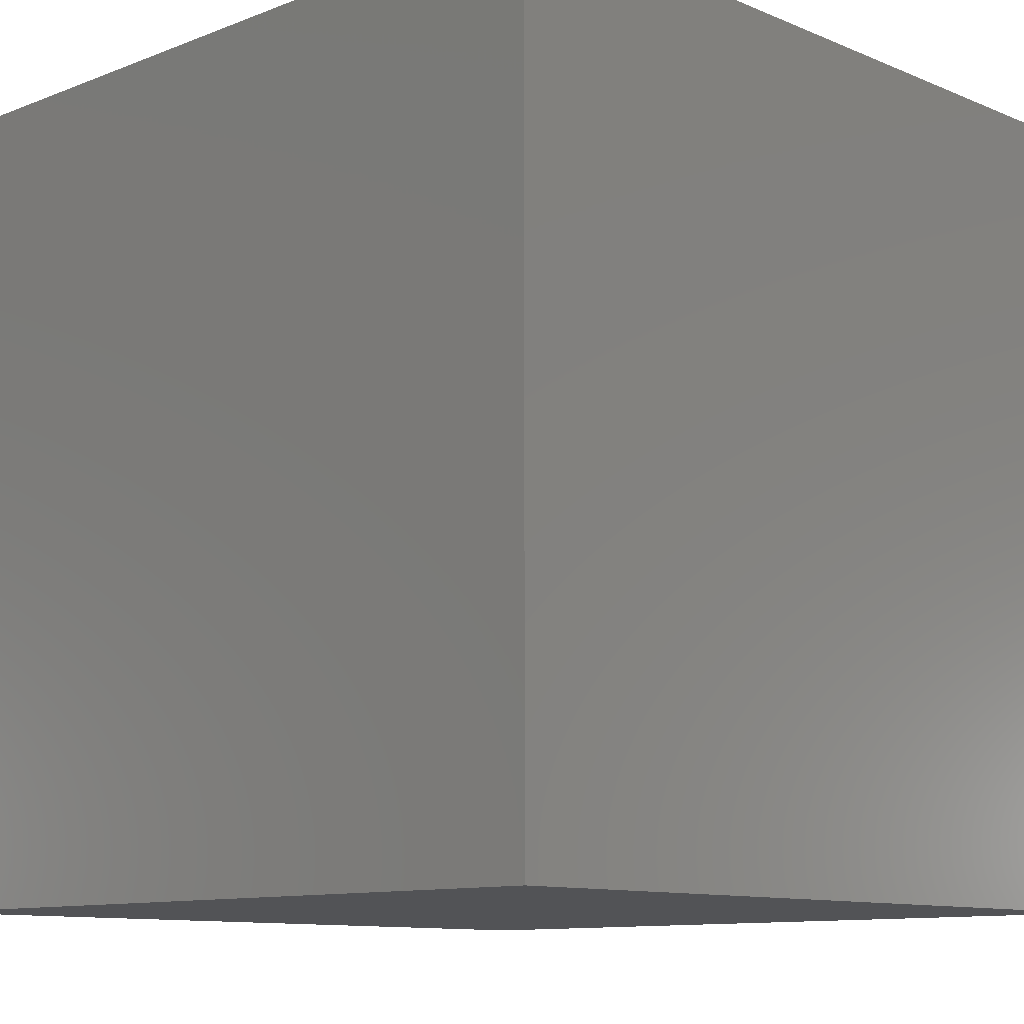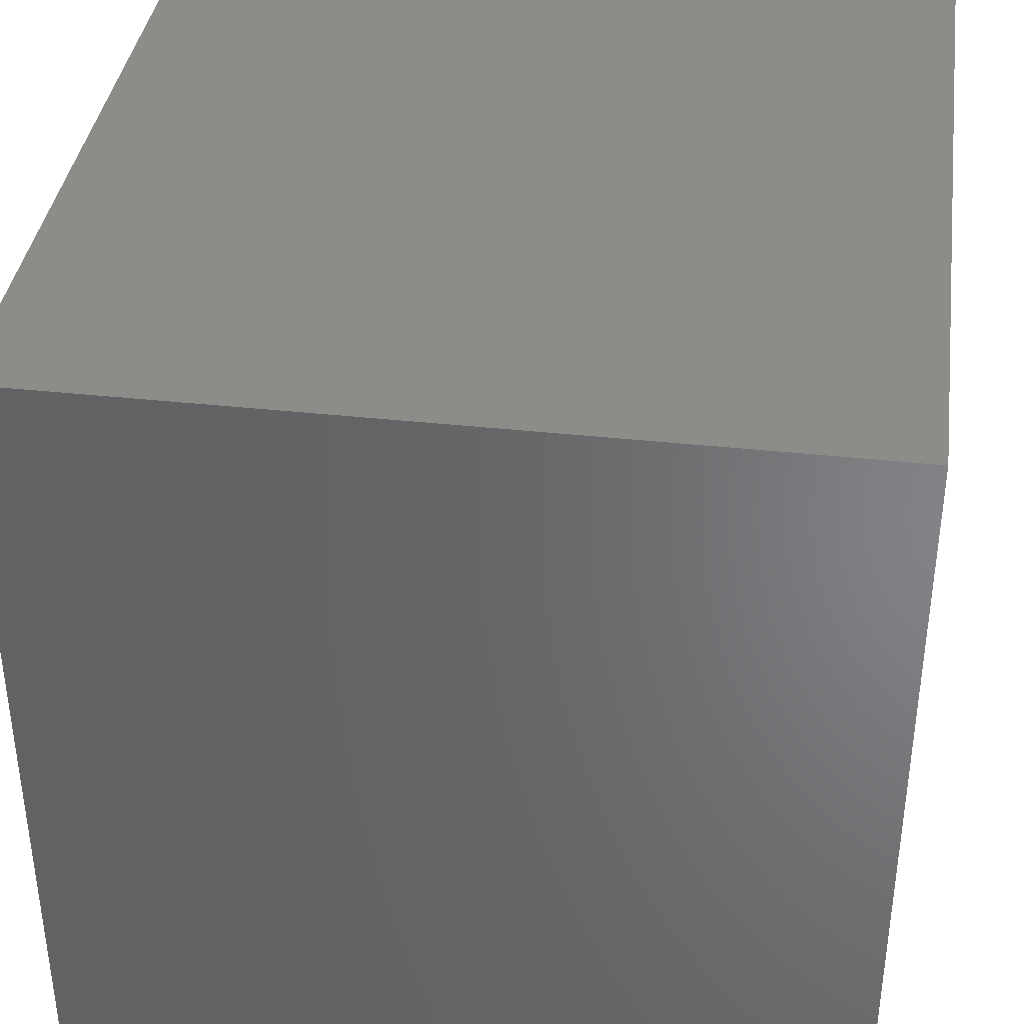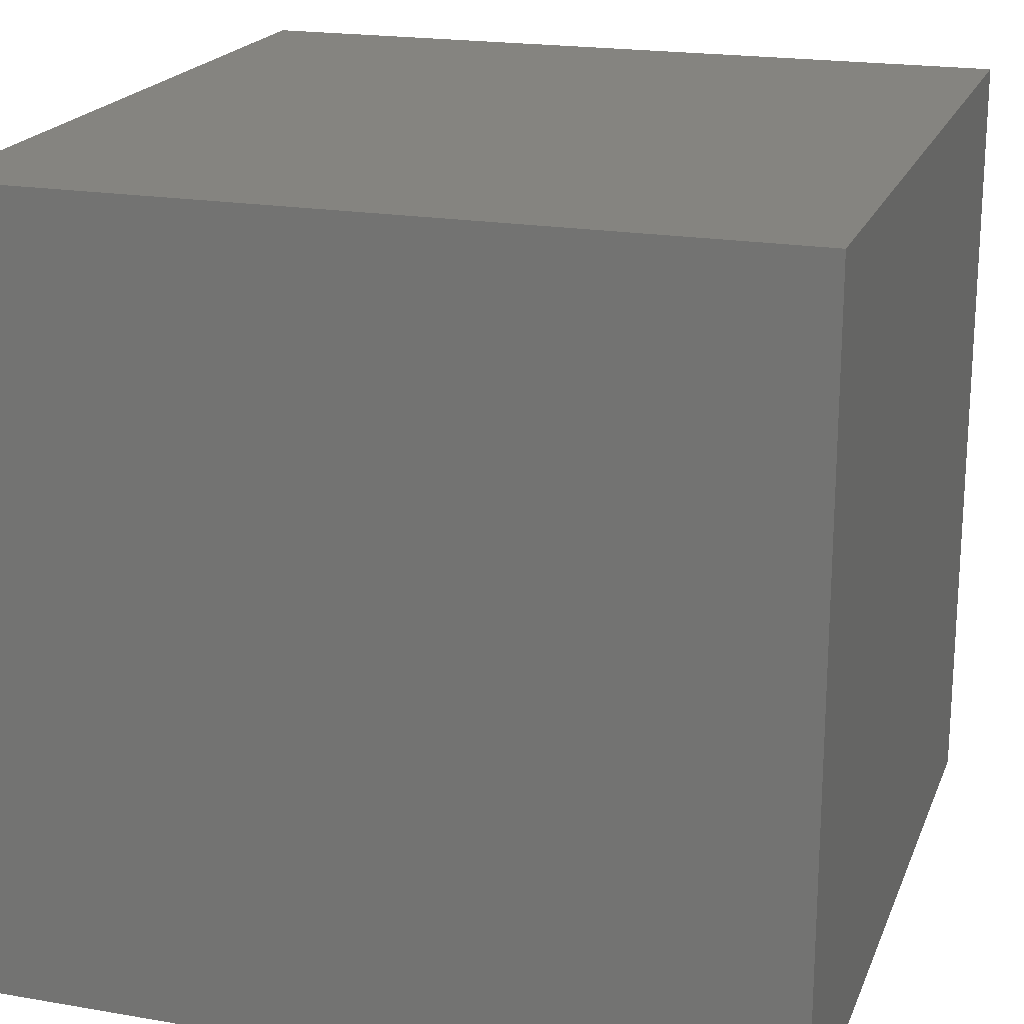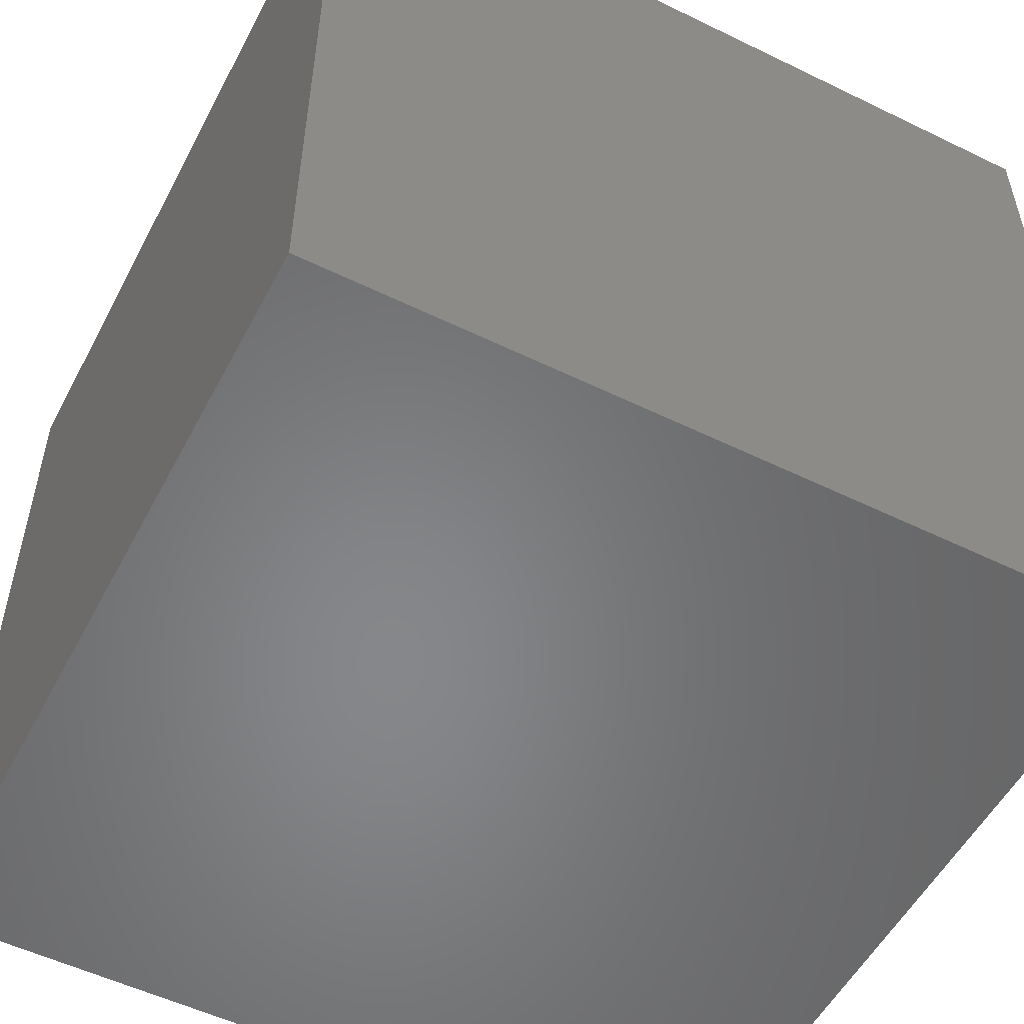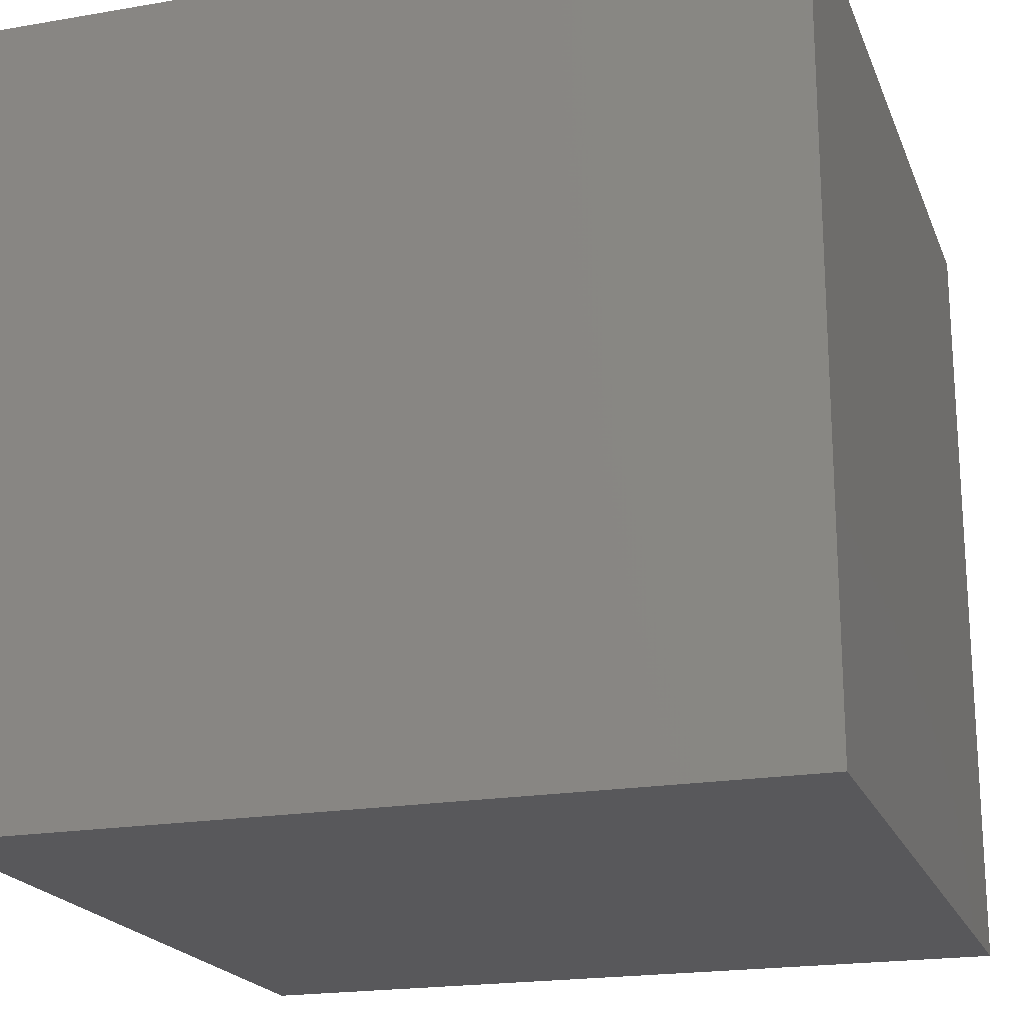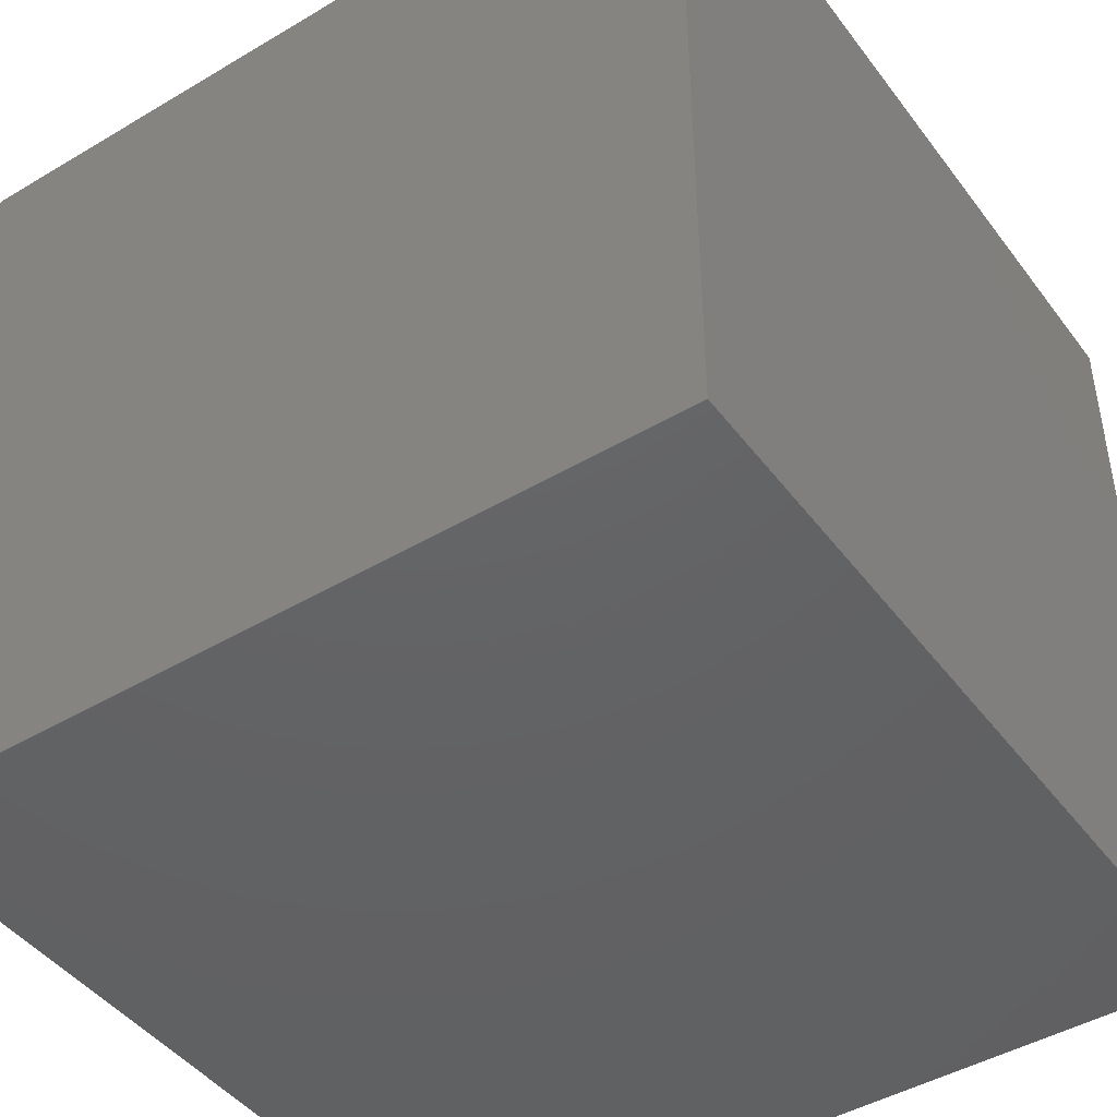
<metadata>
{"format":"stl","ext":"stl","renderer":"f3d","projection":"perspective","resolution":1024,"background":"white","views":[{"elev":-10.7,"azim":134.0,"up":"+Z"},{"elev":38.1,"azim":97.9,"up":"+Y"},{"elev":19.9,"azim":-162.4,"up":"+Y"},{"elev":-53.8,"azim":-27.4,"up":"+Z"},{"elev":-20.2,"azim":-72.5,"up":"+Z"},{"elev":-45.0,"azim":34.5,"up":"+Z"}]}
</metadata>
<code>
# stl→obj: 84 verts, 164 faces
v 0 10 10
v 0 10 0
v 0 0 10
v 0 0 0
v 5.842 4.836 10
v 5.686 4.482 10
v 10 0 10
v 4.568 7.741 10
v 4.908 7.557 10
v 10 10 10
v 5.213 7.32 10
v 5.475 7.035 10
v 5.686 6.711 10
v 5.842 6.357 10
v 5.937 5.982 10
v 5.969 5.597 10
v 5.937 5.211 10
v 5.475 4.158 10
v 5.213 3.874 10
v 4.908 3.636 10
v 3.433 3.263 10
v 3.052 3.327 10
v 4.568 3.452 10
v 4.202 3.327 10
v 3.82 3.263 10
v 1.412 6.357 10
v 1.567 6.711 10
v 1.779 7.035 10
v 2.041 7.32 10
v 2.346 7.557 10
v 2.686 7.741 10
v 3.052 7.867 10
v 3.433 7.931 10
v 3.82 7.931 10
v 4.202 7.867 10
v 2.686 3.452 10
v 2.346 3.636 10
v 2.041 3.874 10
v 1.779 4.158 10
v 1.567 4.482 10
v 1.412 4.836 10
v 1.317 5.211 10
v 1.285 5.597 10
v 1.317 5.982 10
v 10 10 0
v 10 0 0
v 5.937 5.211 7.19
v 5.969 5.597 7.19
v 5.937 5.982 7.19
v 5.842 6.357 7.19
v 5.686 6.711 7.19
v 5.475 7.035 7.19
v 5.213 7.32 7.19
v 4.908 7.557 7.19
v 4.568 7.741 7.19
v 4.202 7.867 7.19
v 3.82 7.931 7.19
v 3.433 7.931 7.19
v 3.052 7.867 7.19
v 2.686 7.741 7.19
v 2.346 7.557 7.19
v 2.041 7.32 7.19
v 1.779 7.035 7.19
v 1.567 6.711 7.19
v 1.412 6.357 7.19
v 1.317 5.982 7.19
v 1.285 5.597 7.19
v 1.317 5.211 7.19
v 1.412 4.836 7.19
v 1.567 4.482 7.19
v 1.779 4.158 7.19
v 2.041 3.874 7.19
v 2.346 3.636 7.19
v 2.686 3.452 7.19
v 3.052 3.327 7.19
v 3.433 3.263 7.19
v 3.82 3.263 7.19
v 4.202 3.327 7.19
v 4.568 3.452 7.19
v 4.908 3.636 7.19
v 5.213 3.874 7.19
v 5.475 4.158 7.19
v 5.686 4.482 7.19
v 5.842 4.836 7.19
f 1 2 3
f 3 2 4
f 5 6 7
f 8 9 10
f 10 9 11
f 11 12 10
f 10 12 13
f 10 13 14
f 14 15 10
f 10 15 16
f 10 16 7
f 7 16 17
f 7 17 5
f 6 18 7
f 7 18 19
f 7 19 20
f 3 21 22
f 20 23 7
f 7 23 24
f 7 24 3
f 3 24 25
f 3 25 21
f 26 27 1
f 1 27 28
f 1 28 29
f 29 30 1
f 1 30 31
f 1 31 32
f 32 33 1
f 1 33 34
f 1 34 10
f 10 34 35
f 10 35 8
f 22 36 3
f 3 36 37
f 3 37 38
f 38 39 3
f 3 39 40
f 3 40 41
f 41 42 3
f 3 42 43
f 3 43 1
f 1 43 44
f 1 44 26
f 45 10 46
f 46 10 7
f 2 45 4
f 4 45 46
f 10 45 1
f 1 45 2
f 46 7 4
f 4 7 3
f 47 16 48
f 48 16 15
f 48 15 49
f 49 15 14
f 49 14 50
f 50 14 13
f 50 13 51
f 51 13 12
f 51 12 52
f 52 12 11
f 52 11 53
f 53 11 9
f 53 9 54
f 54 9 8
f 54 8 55
f 55 8 35
f 55 35 56
f 56 35 34
f 56 34 57
f 57 34 33
f 57 33 58
f 58 33 32
f 58 32 59
f 59 32 31
f 59 31 60
f 60 31 30
f 60 30 61
f 61 30 29
f 61 29 62
f 62 29 28
f 62 28 63
f 63 28 27
f 63 27 64
f 64 27 26
f 64 26 65
f 65 26 44
f 65 44 66
f 66 44 43
f 66 43 67
f 67 43 42
f 67 42 68
f 68 42 41
f 68 41 69
f 69 41 40
f 69 40 70
f 70 40 39
f 70 39 71
f 71 39 38
f 71 38 72
f 72 38 37
f 72 37 73
f 73 37 36
f 73 36 74
f 74 36 22
f 74 22 75
f 75 22 21
f 75 21 76
f 76 21 25
f 76 25 77
f 77 25 24
f 77 24 78
f 78 24 23
f 78 23 79
f 79 23 20
f 79 20 80
f 80 20 19
f 80 19 81
f 81 19 18
f 81 18 82
f 82 18 6
f 82 6 83
f 83 6 5
f 83 5 84
f 84 5 17
f 84 17 47
f 47 17 16
f 72 82 83
f 72 73 82
f 82 73 74
f 82 74 75
f 75 76 82
f 82 76 77
f 82 77 78
f 53 72 52
f 52 72 51
f 55 56 64
f 64 56 57
f 64 57 63
f 83 84 72
f 72 84 47
f 72 47 48
f 64 65 55
f 55 65 66
f 55 66 67
f 78 79 82
f 82 79 80
f 82 80 81
f 48 49 72
f 72 49 50
f 72 50 51
f 59 60 58
f 58 60 61
f 58 61 57
f 57 61 62
f 57 62 63
f 67 68 55
f 55 68 69
f 55 69 70
f 53 54 72
f 72 54 55
f 72 55 71
f 71 55 70

</code>
